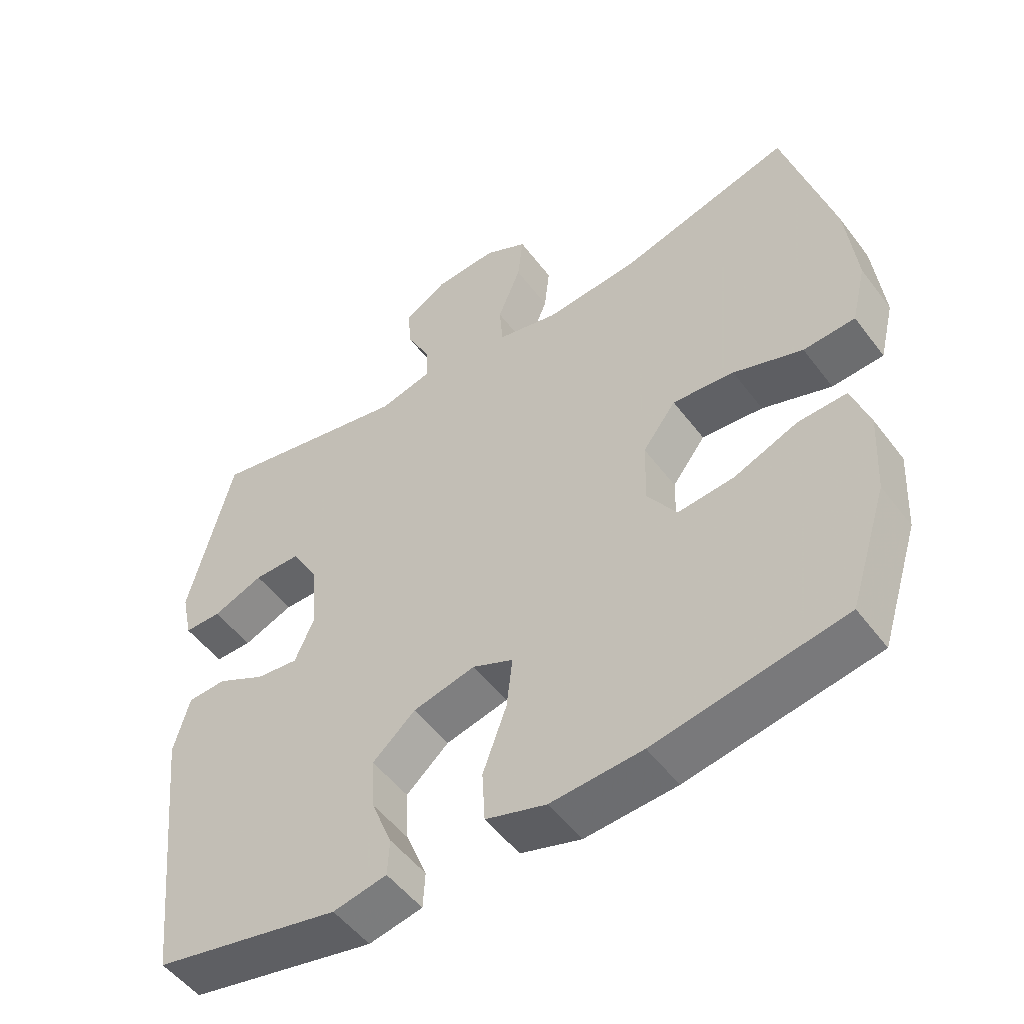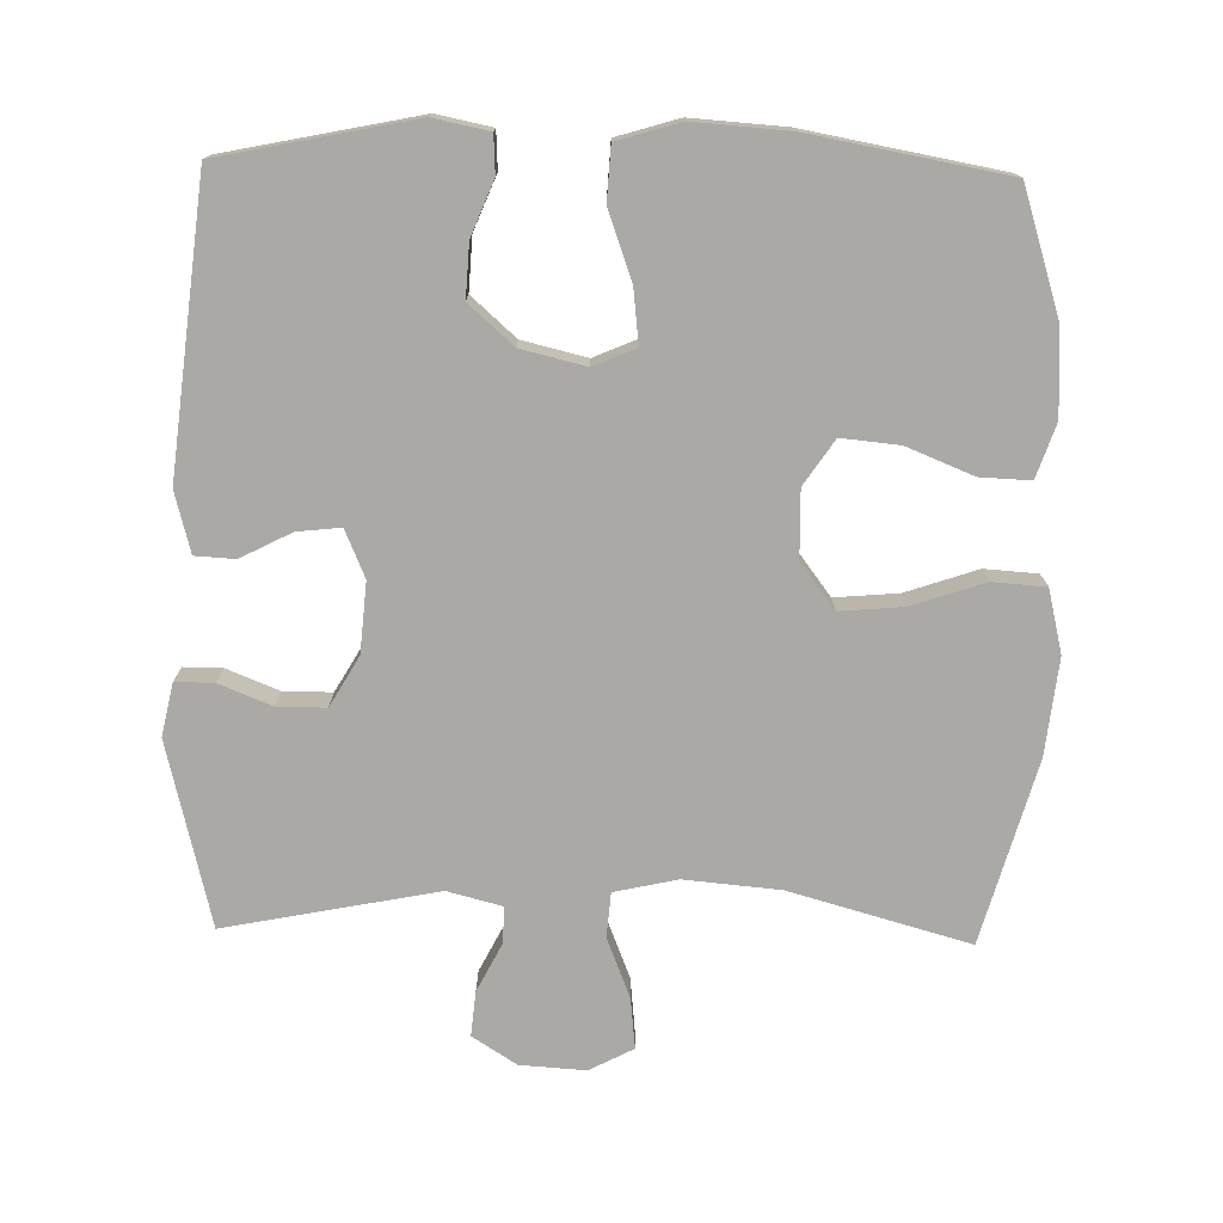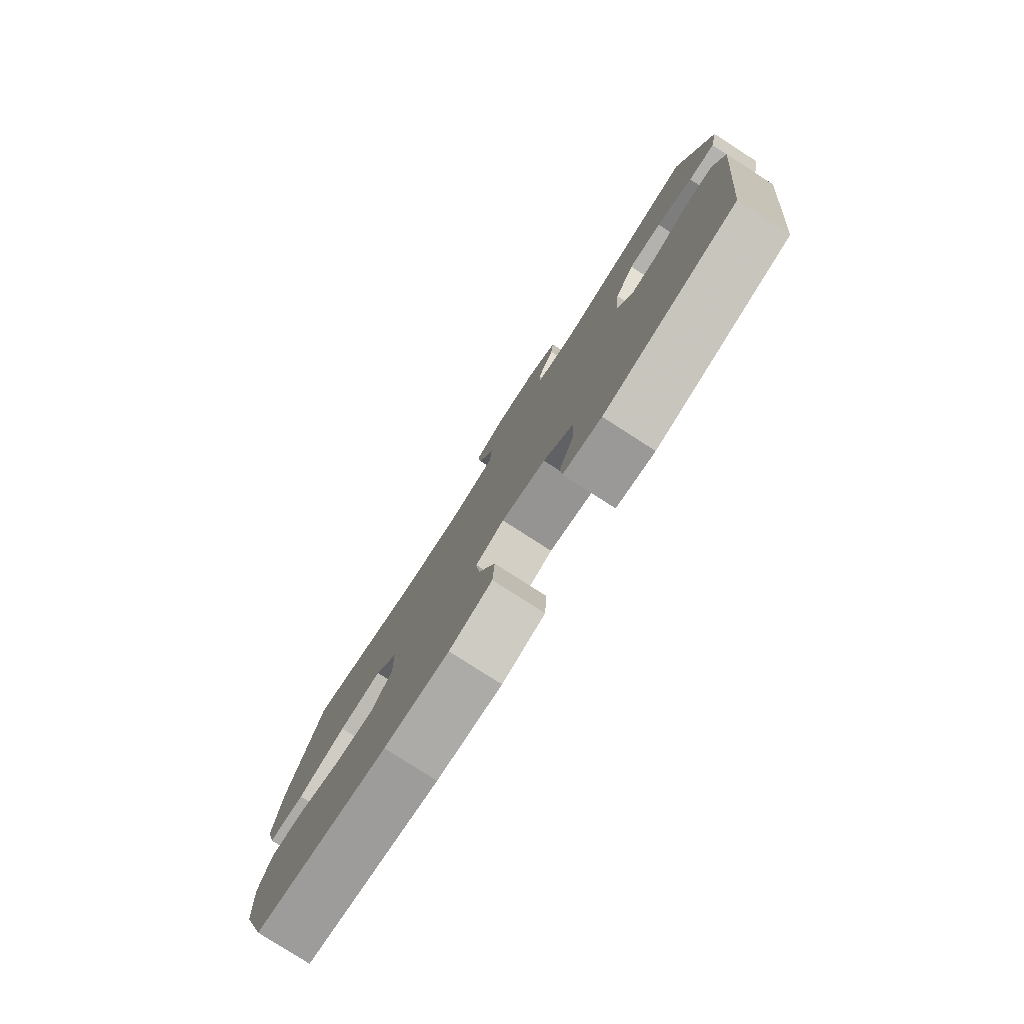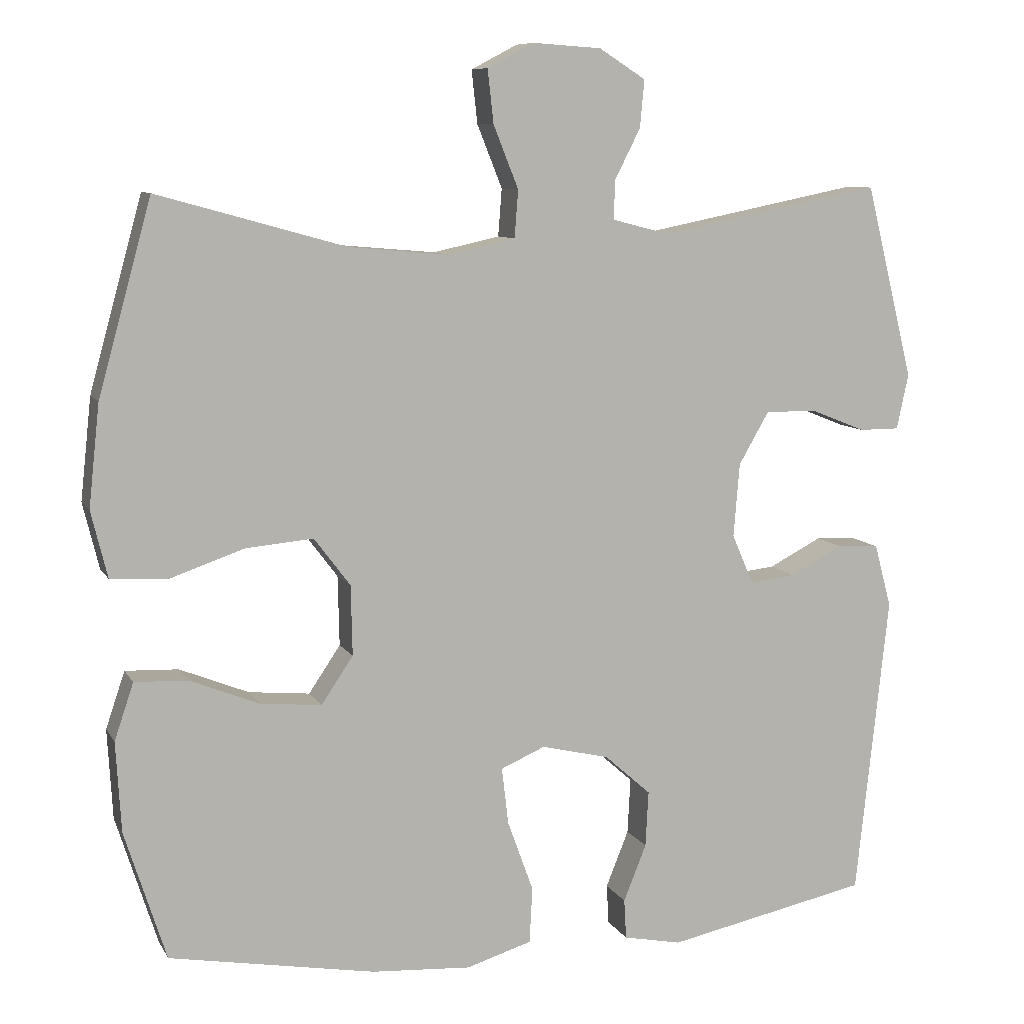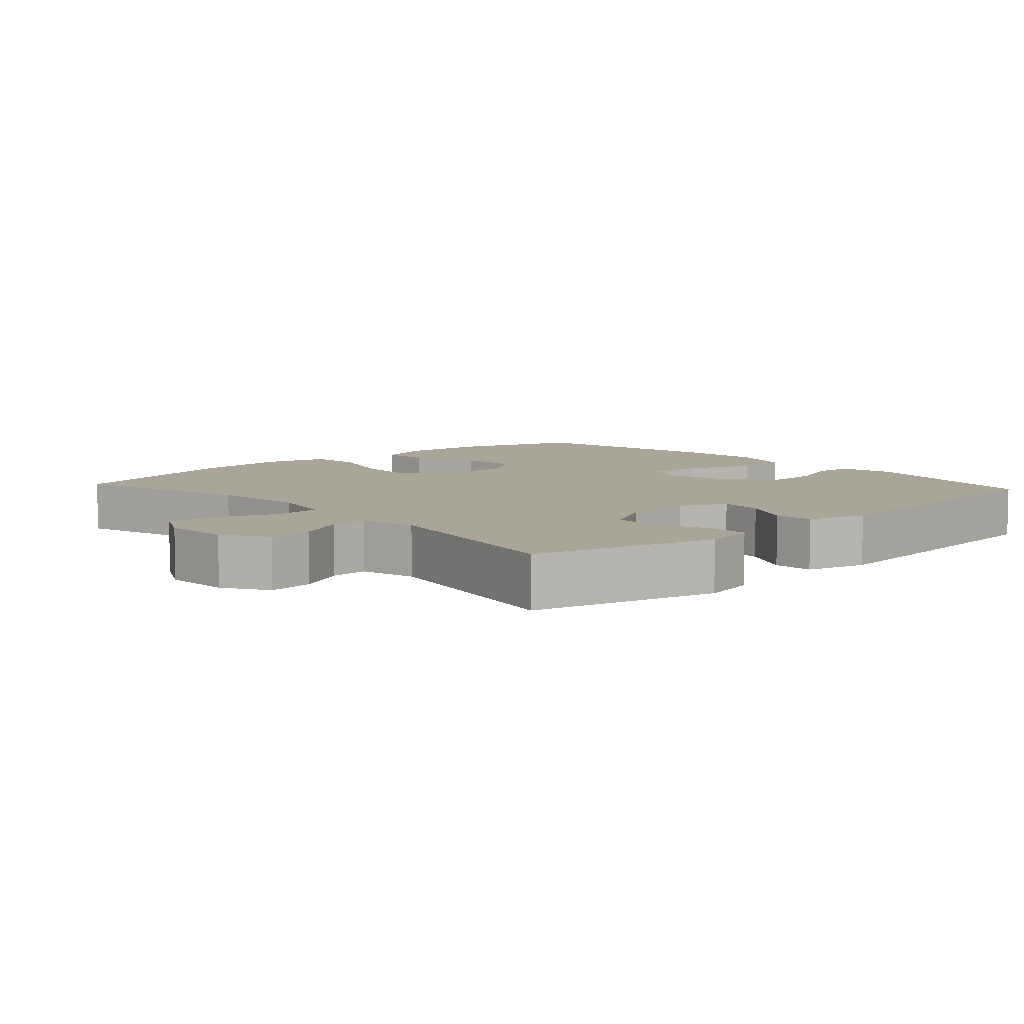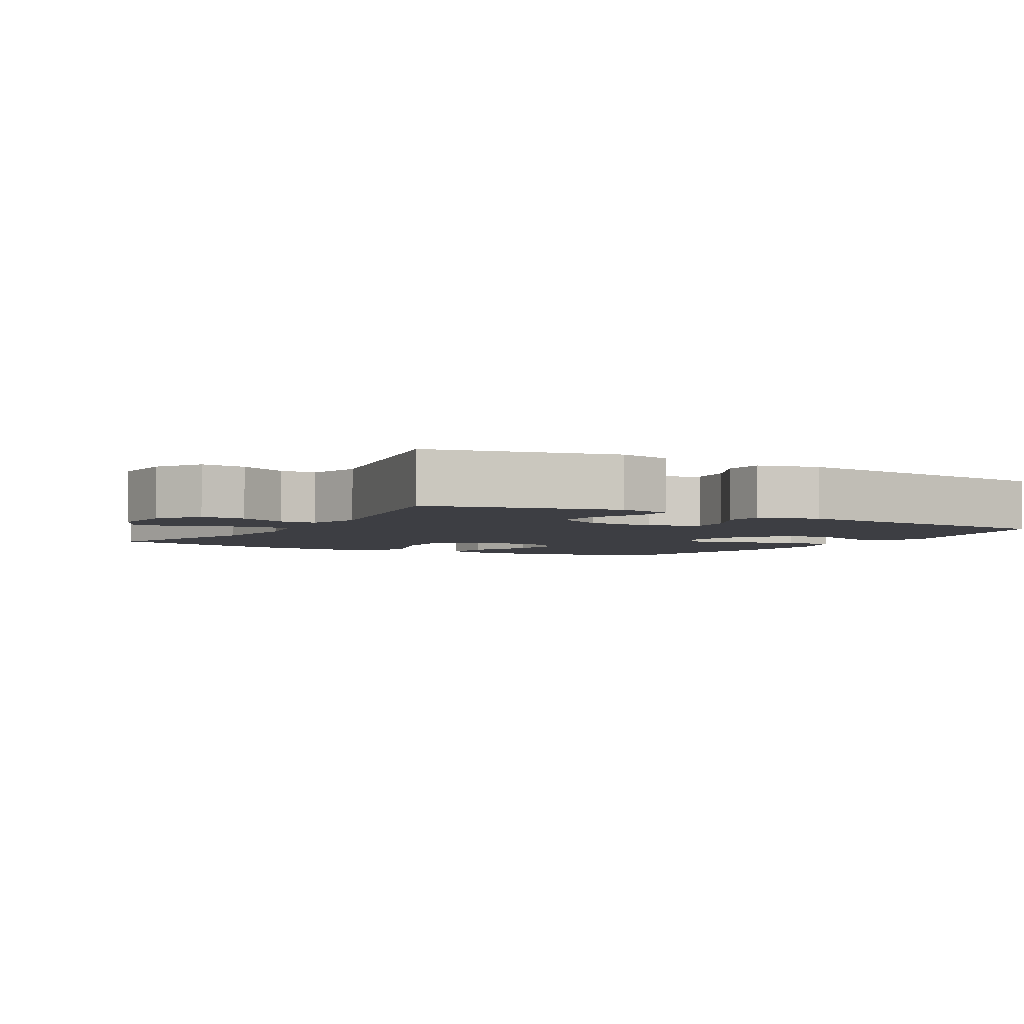
<metadata>
{"format":"obj","ext":"obj","renderer":"f3d","projection":"perspective","resolution":1024,"background":"white","views":[{"elev":-51.5,"azim":-144.2,"up":"+Z"},{"elev":-75.3,"azim":178.7,"up":"+Y"},{"elev":-79.8,"azim":57.3,"up":"+Z"},{"elev":8.9,"azim":-18.3,"up":"+Z"},{"elev":7.4,"azim":47.7,"up":"+Y"},{"elev":-3.7,"azim":59.8,"up":"+Y"}]}
</metadata>
<code>
v -0.5 0.07 -0.5
v -0.556 0.07 -0.324
v -0.563 0.07 -0.202
v -0.537 0.07 -0.125
v -0.465 0.07 -0.128
v -0.371 0.07 -0.166
v -0.288 0.07 -0.174
v -0.245 0.07 -0.11
v -0.247 0.07 -0.015
v -0.296 0.07 0.05
v -0.387 0.07 0.042
v -0.489 0.07 0.007
v -0.565 0.07 0.012
v -0.587 0.07 0.102
v -0.572 0.07 0.24
v -0.5 0.07 0.5
v -0.245 0.07 0.429
v -0.109 0.07 0.417
v -0.019 0.07 0.437
v -0.014 0.07 0.501
v -0.048 0.07 0.586
v -0.056 0.07 0.658
v 0.007 0.07 0.691
v 0.1 0.07 0.685
v 0.163 0.07 0.645
v 0.157 0.07 0.581
v 0.122 0.07 0.512
v 0.121 0.07 0.46
v 0.199 0.07 0.44
v 0.5 0.07 0.5
v 0.565 0.07 0.238
v 0.549 0.07 0.163
v 0.494 0.07 0.163
v 0.419 0.07 0.193
v 0.35 0.07 0.193
v 0.309 0.07 0.122
v 0.301 0.07 0.022
v 0.33 0.07 -0.045
v 0.392 0.07 -0.038
v 0.464 0.07 -0.001
v 0.521 0.07 -0.004
v 0.544 0.07 -0.09
v 0.5 0.07 -0.5
v 0.225 0.07 -0.557
v 0.146 0.07 -0.541
v 0.143 0.07 -0.487
v 0.174 0.07 -0.41
v 0.178 0.07 -0.334
v 0.115 0.07 -0.278
v 0.023 0.07 -0.256
v -0.037 0.07 -0.282
v -0.028 0.07 -0.359
v 0.007 0.07 -0.456
v 0.003 0.07 -0.532
v -0.086 0.07 -0.559
v -0.221 0.07 -0.55
v -0.5 0 -0.5
v -0.556 0 -0.324
v -0.563 0 -0.202
v -0.537 0 -0.125
v -0.465 0 -0.128
v -0.371 0 -0.166
v -0.288 0 -0.174
v -0.245 0 -0.11
v -0.247 0 -0.015
v -0.296 0 0.05
v -0.387 0 0.042
v -0.489 0 0.007
v -0.565 0 0.012
v -0.587 0 0.102
v -0.572 0 0.24
v -0.5 0 0.5
v -0.245 0 0.429
v -0.109 0 0.417
v -0.019 0 0.437
v -0.014 0 0.501
v -0.048 0 0.586
v -0.056 0 0.658
v 0.007 0 0.691
v 0.1 0 0.685
v 0.163 0 0.645
v 0.157 0 0.581
v 0.122 0 0.512
v 0.121 0 0.46
v 0.199 0 0.44
v 0.5 0 0.5
v 0.565 0 0.238
v 0.549 0 0.163
v 0.494 0 0.163
v 0.419 0 0.193
v 0.35 0 0.193
v 0.309 0 0.122
v 0.301 0 0.022
v 0.33 0 -0.045
v 0.392 0 -0.038
v 0.464 0 -0.001
v 0.521 0 -0.004
v 0.544 0 -0.09
v 0.5 0 -0.5
v 0.225 0 -0.557
v 0.146 0 -0.541
v 0.143 0 -0.487
v 0.174 0 -0.41
v 0.178 0 -0.334
v 0.115 0 -0.278
v 0.023 0 -0.256
v -0.037 0 -0.282
v -0.028 0 -0.359
v 0.007 0 -0.456
v 0.003 0 -0.532
v -0.086 0 -0.559
v -0.221 0 -0.55
f 52 53 54 55
f 51 52 55 56
f 44 45 46 47
f 44 47 48
f 43 44 48
f 42 43 48 49
f 39 40 41 42
f 38 39 42 49
f 31 32 33 34
f 29 30 31 34
f 28 29 34 35
f 24 25 26 27
f 24 27 28
f 23 24 28
f 20 21 22 23
f 19 20 23 28
f 18 19 28 35
f 14 15 16 17
f 11 12 13 14
f 10 11 14 17
f 9 10 17 18
f 3 4 5 6
f 3 6 7
f 2 3 7
f 51 56 1 2
f 50 51 2 7
f 37 38 49 50
f 36 37 50 7
f 35 36 7 8
f 8 9 18 35
f 111 110 109 108
f 112 111 108 107
f 103 102 101 100
f 104 103 100
f 104 100 99
f 105 104 99 98
f 98 97 96 95
f 105 98 95 94
f 90 89 88 87
f 90 87 86 85
f 91 90 85 84
f 83 82 81 80
f 84 83 80
f 84 80 79
f 79 78 77 76
f 84 79 76 75
f 91 84 75 74
f 73 72 71 70
f 70 69 68 67
f 73 70 67 66
f 74 73 66 65
f 62 61 60 59
f 63 62 59
f 63 59 58
f 58 57 112 107
f 63 58 107 106
f 106 105 94 93
f 63 106 93 92
f 64 63 92 91
f 91 74 65 64
f 1 57 58 2
f 2 58 59 3
f 3 59 60 4
f 4 60 61 5
f 5 61 62 6
f 6 62 63 7
f 7 63 64 8
f 8 64 65 9
f 9 65 66 10
f 10 66 67 11
f 11 67 68 12
f 12 68 69 13
f 13 69 70 14
f 14 70 71 15
f 15 71 72 16
f 16 72 73 17
f 17 73 74 18
f 18 74 75 19
f 19 75 76 20
f 20 76 77 21
f 21 77 78 22
f 22 78 79 23
f 23 79 80 24
f 24 80 81 25
f 25 81 82 26
f 26 82 83 27
f 27 83 84 28
f 28 84 85 29
f 29 85 86 30
f 30 86 87 31
f 31 87 88 32
f 32 88 89 33
f 33 89 90 34
f 34 90 91 35
f 35 91 92 36
f 36 92 93 37
f 37 93 94 38
f 38 94 95 39
f 39 95 96 40
f 40 96 97 41
f 41 97 98 42
f 42 98 99 43
f 43 99 100 44
f 44 100 101 45
f 45 101 102 46
f 46 102 103 47
f 47 103 104 48
f 48 104 105 49
f 49 105 106 50
f 50 106 107 51
f 51 107 108 52
f 52 108 109 53
f 53 109 110 54
f 54 110 111 55
f 55 111 112 56
f 56 112 57 1

</code>
